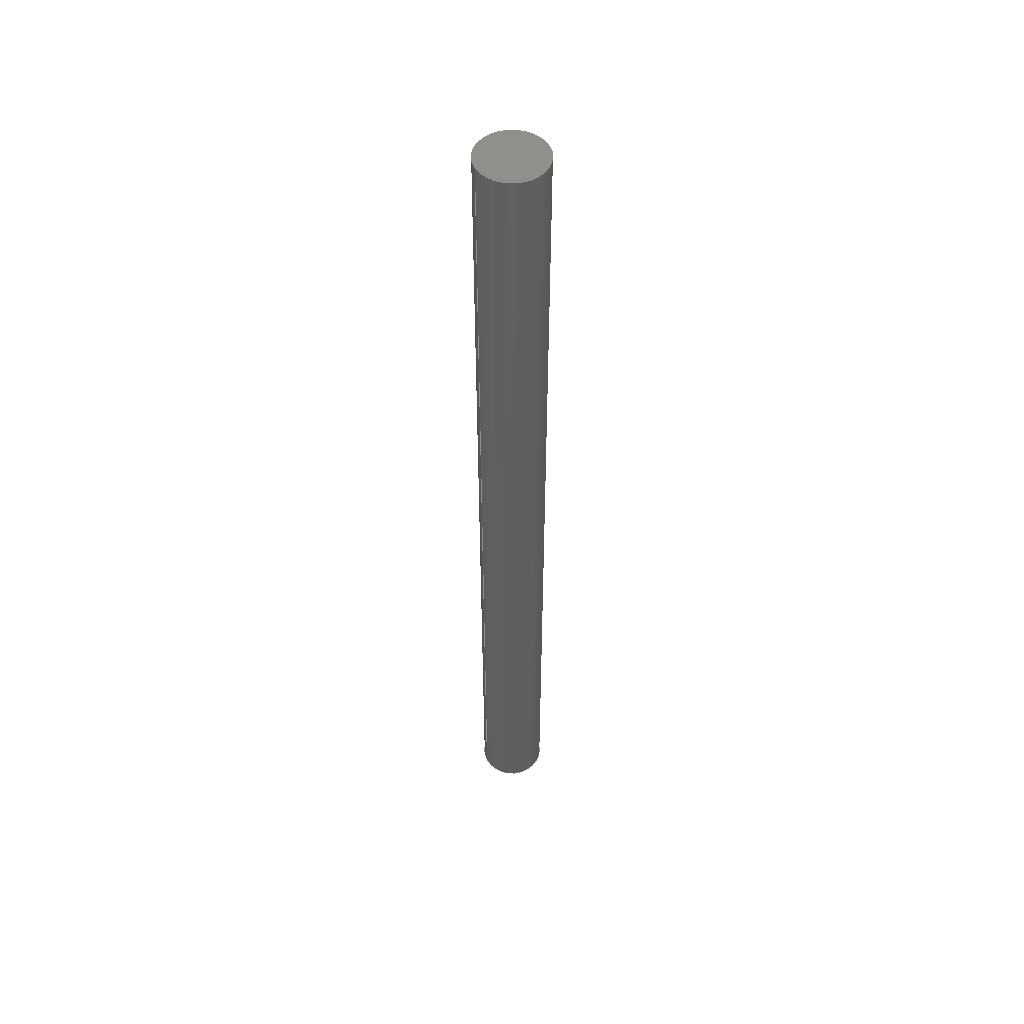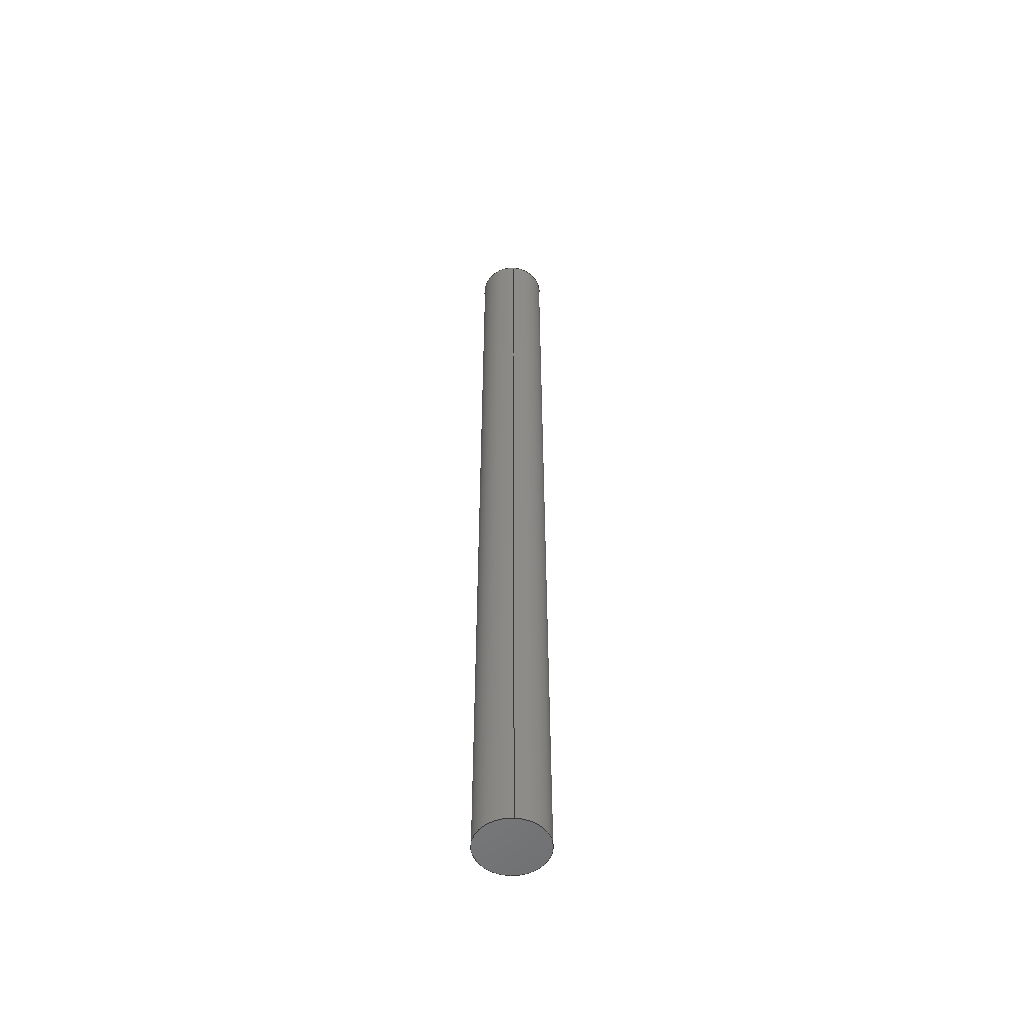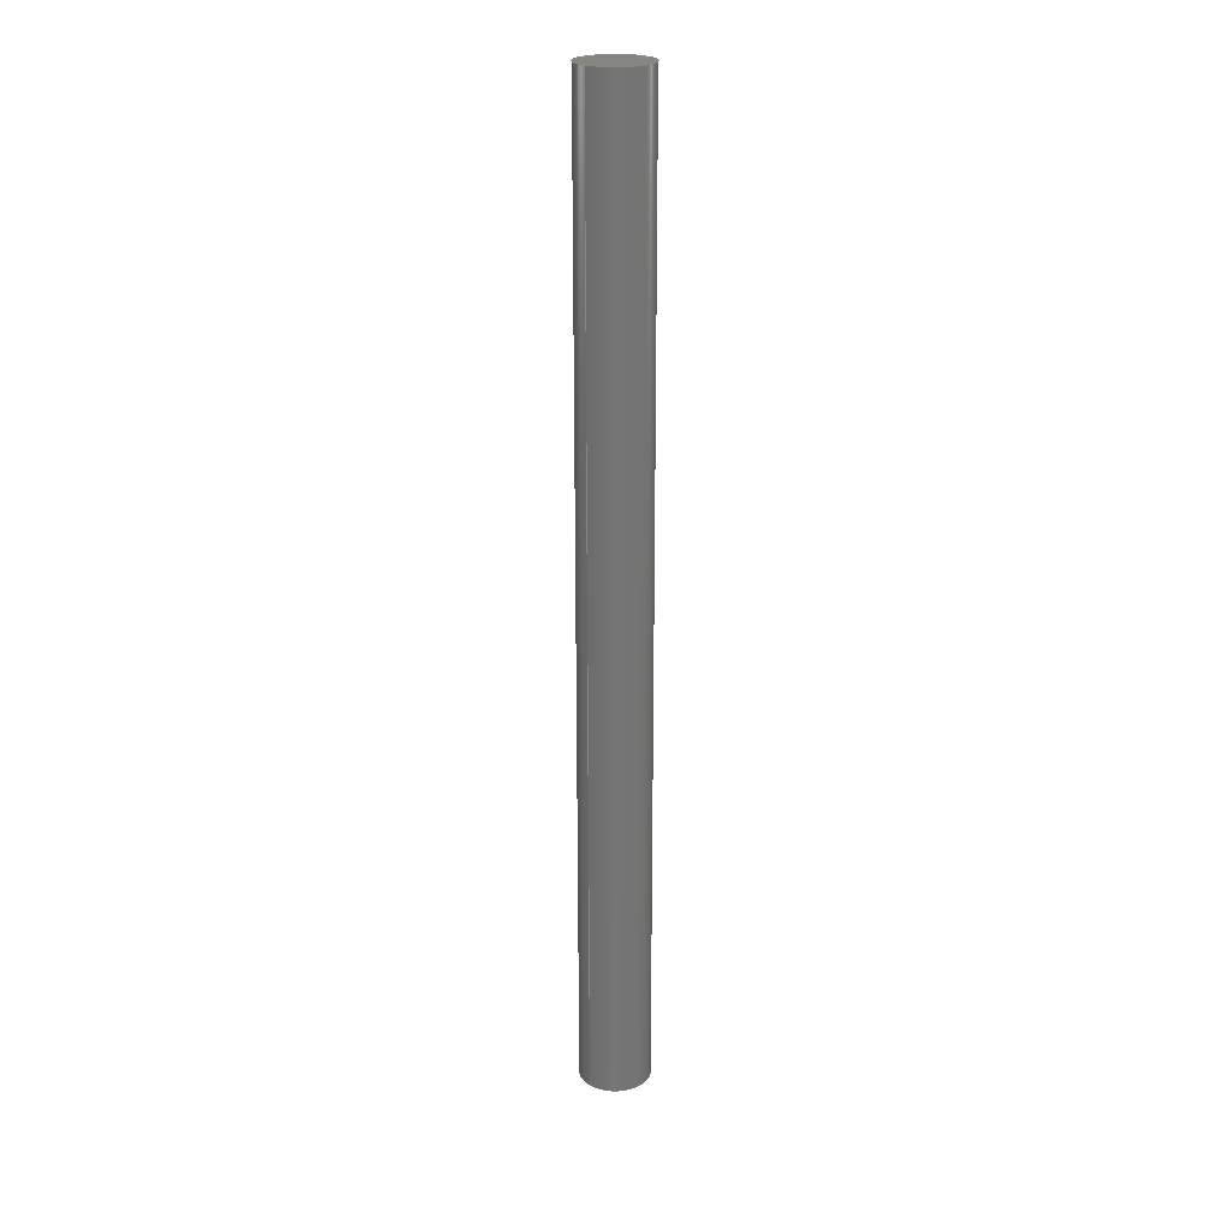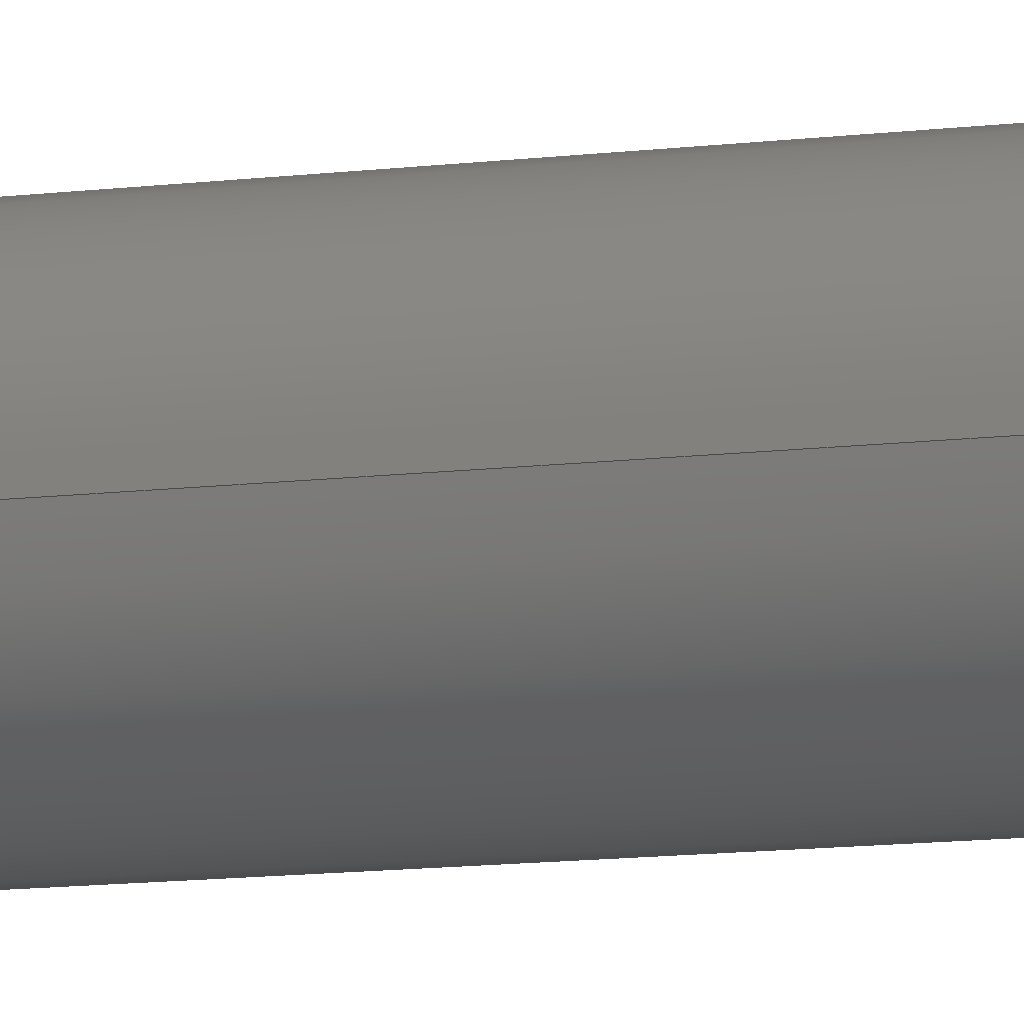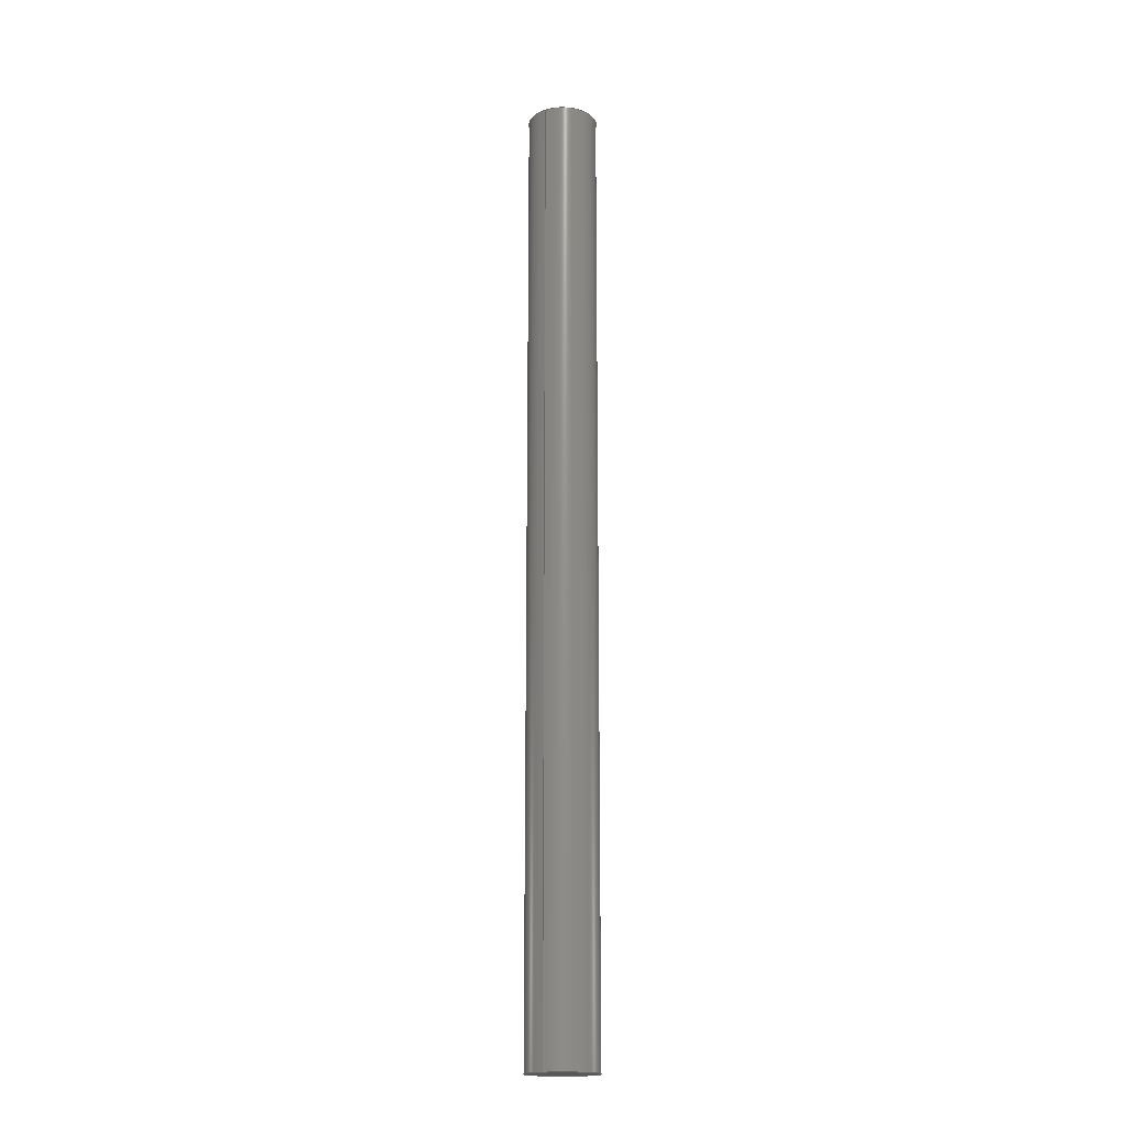
<metadata>
{"format":"step","ext":"step","renderer":"f3d","projection":"perspective","resolution":1024,"background":"white","views":[{"elev":50.8,"azim":153.9,"up":"+Z"},{"elev":-53.9,"azim":87.1,"up":"+Z"},{"elev":22.6,"azim":-46.9,"up":"+Z"},{"elev":-6.2,"azim":119.7,"up":"+Y"},{"elev":-17.7,"azim":119.6,"up":"+Z"}]}
</metadata>
<code>
ISO-10303-21;
DATA;
#1 = VERTEX_POINT ( 'NONE', #171 ) ;
#2 = AXIS2_PLACEMENT_3D ( 'NONE', #163, #41, #81 ) ;
#3 = COORDINATED_UNIVERSAL_TIME_OFFSET ( 5, 30, .AHEAD. ) ;
#4 = AXIS2_PLACEMENT_3D ( 'NONE', #55, #56, #42 ) ;
#5 = AXIS2_PLACEMENT_3D ( 'NONE', #78, #50, #103 ) ;
#6 = DIRECTION ( 'NONE',  ( 1, 0, -0 ) ) ;
#7 = CC_DESIGN_DATE_AND_TIME_ASSIGNMENT ( #36, #39, ( #70 ) ) ;
#8 = CARTESIAN_POINT ( 'NONE',  ( 3, 0, 41.25 ) ) ;
#9 = APPLICATION_CONTEXT ( 'configuration controlled 3d designs of mechanical parts and assemblies' ) ;
#10 =( GEOMETRIC_REPRESENTATION_CONTEXT ( 3 ) GLOBAL_UNCERTAINTY_ASSIGNED_CONTEXT ( ( #52 ) ) GLOBAL_UNIT_ASSIGNED_CONTEXT ( ( #108, #147, #79 ) ) REPRESENTATION_CONTEXT ( 'NONE', 'WORKASPACE' ) );
#11 = DIRECTION ( 'NONE',  ( 1, 0, 0 ) ) ;
#12 = CC_DESIGN_PERSON_AND_ORGANIZATION_ASSIGNMENT ( #33, #24, ( #61 ) ) ;
#13 = DIRECTION ( 'NONE',  ( 0, 0, 1 ) ) ;
#14 = CALENDAR_DATE ( 2018, 13, 9 ) ;
#15 = EDGE_CURVE ( 'NONE', #161, #1, #94, .T. ) ;
#16 = PRODUCT_DEFINITION_SHAPE ( 'NONE', 'NONE',  #70 ) ;
#17 = ORIENTED_EDGE ( 'NONE', *, *, #159, .T. ) ;
#18 = ADVANCED_FACE ( 'NONE', ( #110 ), #80, .T. ) ;
#19 = APPROVAL_PERSON_ORGANIZATION ( #151, #111, #76 ) ;
#20 = PRODUCT ( 'motor axle_Default_sldprt', 'motor axle_Default_sldprt', '', ( #28 ) ) ;
#21 = CYLINDRICAL_SURFACE ( 'NONE', #155, 3 ) ;
#22 = DIRECTION ( 'NONE',  ( 1, 0, 0 ) ) ;
#23 = LOCAL_TIME ( 14, 21, 56, #59 ) ;
#24 = PERSON_AND_ORGANIZATION_ROLE ( 'creator' ) ;
#25 = APPROVAL_STATUS ( 'not_yet_approved' ) ;
#26 = CARTESIAN_POINT ( 'NONE',  ( 0, 0, 41.25 ) ) ;
#27 = APPLICATION_PROTOCOL_DEFINITION ( 'international standard', 'config_control_design', 1994, #9 ) ;
#28 = MECHANICAL_CONTEXT ( 'NONE', #173, 'mechanical' ) ;
#29 = PERSON_AND_ORGANIZATION ( #107, #123 ) ;
#30 = PRODUCT_RELATED_PRODUCT_CATEGORY ( 'detail', '', ( #20 ) ) ;
#31 = LINE ( 'NONE', #63, #49 ) ;
#32 = ADVANCED_FACE ( 'NONE', ( #46 ), #21, .T. ) ;
#33 = PERSON_AND_ORGANIZATION ( #107, #123 ) ;
#34 = EDGE_LOOP ( 'NONE', ( #89, #17 ) ) ;
#35 = EDGE_CURVE ( 'NONE', #157, #161, #72, .T. ) ;
#36 = DATE_AND_TIME ( #165, #62 ) ;
#37 = CALENDAR_DATE ( 2018, 13, 9 ) ;
#38 = DIRECTION ( 'NONE',  ( 0, 0, 1 ) ) ;
#39 = DATE_TIME_ROLE ( 'creation_date' ) ;
#40 = APPROVAL_DATE_TIME ( #71, #90 ) ;
#41 = DIRECTION ( 'NONE',  ( 0, 0, 1 ) ) ;
#42 = DIRECTION ( 'NONE',  ( 1, 0, -0 ) ) ;
#43 = ADVANCED_FACE ( 'NONE', ( #113 ), #77, .T. ) ;
#44 = ORIENTED_EDGE ( 'NONE', *, *, #15, .F. ) ;
#45 = APPROVAL_PERSON_ORGANIZATION ( #172, #93, #175 ) ;
#46 = FACE_OUTER_BOUND ( 'NONE', #169, .T. ) ;
#47 = CIRCLE ( 'NONE', #135, 3 ) ;
#48 = LOCAL_TIME ( 14, 21, 56, #162 ) ;
#49 = VECTOR ( 'NONE', #144, 1000 ) ;
#50 = DIRECTION ( 'NONE',  ( 0, 0, 1 ) ) ;
#51 = PERSON_AND_ORGANIZATION_ROLE ( 'design_supplier' ) ;
#52 = UNCERTAINTY_MEASURE_WITH_UNIT (LENGTH_MEASURE( 1e-05 ), #108, 'distance_accuracy_value', 'NONE');
#53 = APPROVAL_DATE_TIME ( #121, #111 ) ;
#54 = AXIS2_PLACEMENT_3D ( 'NONE', #114, #160, #74 ) ;
#55 = CARTESIAN_POINT ( 'NONE',  ( 0, 0, -41.25 ) ) ;
#56 = DIRECTION ( 'NONE',  ( 0, 0, 1 ) ) ;
#57 = DIRECTION ( 'NONE',  ( 1, 0, 0 ) ) ;
#58 = ORIENTED_EDGE ( 'NONE', *, *, #15, .T. ) ;
#59 = COORDINATED_UNIVERSAL_TIME_OFFSET ( 5, 30, .AHEAD. ) ;
#60 = VERTEX_POINT ( 'NONE', #8 ) ;
#61 = PRODUCT_DEFINITION_FORMATION_WITH_SPECIFIED_SOURCE ( 'ANY', '', #20, .NOT_KNOWN. ) ;
#62 = LOCAL_TIME ( 14, 21, 56, #3 ) ;
#63 = CARTESIAN_POINT ( 'NONE',  ( 3, 0, -41.25 ) ) ;
#64 = SECURITY_CLASSIFICATION_LEVEL ( 'unclassified' ) ;
#65 = CARTESIAN_POINT ( 'NONE',  ( 0, 0, -41.25 ) ) ;
#66 = DIRECTION ( 'NONE',  ( 1, 0, 0 ) ) ;
#67 = COORDINATED_UNIVERSAL_TIME_OFFSET ( 5, 30, .AHEAD. ) ;
#68 = ORIENTED_EDGE ( 'NONE', *, *, #125, .F. ) ;
#69 = DIRECTION ( 'NONE',  ( 0, 0, 1 ) ) ;
#70 = PRODUCT_DEFINITION ( 'UNKNOWN', '', #61, #133 ) ;
#71 = DATE_AND_TIME ( #102, #139 ) ;
#72 = CIRCLE ( 'NONE', #5, 3 ) ;
#73 = ORIENTED_EDGE ( 'NONE', *, *, #97, .F. ) ;
#74 = DIRECTION ( 'NONE',  ( 1, 0, 0 ) ) ;
#75 = ORIENTED_EDGE ( 'NONE', *, *, #35, .T. ) ;
#76 = APPROVAL_ROLE ( '' ) ;
#77 = PLANE ( 'NONE',  #140 ) ;
#78 = CARTESIAN_POINT ( 'NONE',  ( 0, 0, -41.25 ) ) ;
#79 =( NAMED_UNIT ( * ) SI_UNIT ( $, .STERADIAN. ) SOLID_ANGLE_UNIT ( ) );
#80 = CYLINDRICAL_SURFACE ( 'NONE', #54, 3 ) ;
#81 = DIRECTION ( 'NONE',  ( 1, 0, 0 ) ) ;
#82 = APPROVAL_ROLE ( '' ) ;
#83 = APPROVAL_STATUS ( 'not_yet_approved' ) ;
#84 = DIRECTION ( 'NONE',  ( 0, 0, 1 ) ) ;
#85 = APPROVAL_DATE_TIME ( #164, #93 ) ;
#86 = CC_DESIGN_PERSON_AND_ORGANIZATION_ASSIGNMENT ( #134, #132, ( #70 ) ) ;
#87 = ORIENTED_EDGE ( 'NONE', *, *, #125, .T. ) ;
#88 = CC_DESIGN_APPROVAL ( #111, ( #148 ) ) ;
#89 = ORIENTED_EDGE ( 'NONE', *, *, #166, .T. ) ;
#90 = APPROVAL ( #92, 'UNSPECIFIED' ) ;
#91 = VECTOR ( 'NONE', #142, 1000 ) ;
#92 = APPROVAL_STATUS ( 'not_yet_approved' ) ;
#93 = APPROVAL ( #83, 'UNSPECIFIED' ) ;
#94 = LINE ( 'NONE', #127, #91 ) ;
#95 = CARTESIAN_POINT ( 'NONE',  ( -3, 3.674e-16, -41.25 ) ) ;
#96 = CC_DESIGN_PERSON_AND_ORGANIZATION_ASSIGNMENT ( #153, #104, ( #20 ) ) ;
#97 = EDGE_CURVE ( 'NONE', #157, #60, #31, .T. ) ;
#98 = COORDINATED_UNIVERSAL_TIME_OFFSET ( 5, 30, .AHEAD. ) ;
#99 = CC_DESIGN_APPROVAL ( #90, ( #61 ) ) ;
#100 = ORIENTED_EDGE ( 'NONE', *, *, #35, .F. ) ;
#101 = ADVANCED_BREP_SHAPE_REPRESENTATION ( 'motor axle_Default_sldprt', ( #128, #2 ), #10 ) ;
#102 = CALENDAR_DATE ( 2018, 13, 9 ) ;
#103 = DIRECTION ( 'NONE',  ( 1, 0, 0 ) ) ;
#104 = PERSON_AND_ORGANIZATION_ROLE ( 'design_owner' ) ;
#105 = PERSON_AND_ORGANIZATION ( #107, #123 ) ;
#106 = AXIS2_PLACEMENT_3D ( 'NONE', #26, #84, #57 ) ;
#107 = PERSON ( 'UNSPECIFIED', 'UNSPECIFIED', 'UNSPECIFIED', ('UNSPECIFIED'), ('UNSPECIFIED'), ('UNSPECIFIED') ) ;
#108 =( LENGTH_UNIT ( ) NAMED_UNIT ( * ) SI_UNIT ( .MILLI., .METRE. ) );
#109 = CC_DESIGN_DATE_AND_TIME_ASSIGNMENT ( #116, #146, ( #148 ) ) ;
#110 = FACE_OUTER_BOUND ( 'NONE', #122, .T. ) ;
#111 = APPROVAL ( #25, 'UNSPECIFIED' ) ;
#112 = EDGE_LOOP ( 'NONE', ( #100, #68 ) ) ;
#113 = FACE_OUTER_BOUND ( 'NONE', #34, .T. ) ;
#114 = CARTESIAN_POINT ( 'NONE',  ( 0, 0, -41.25 ) ) ;
#115 = CARTESIAN_POINT ( 'NONE',  ( 0, 0, 41.25 ) ) ;
#116 = DATE_AND_TIME ( #37, #168 ) ;
#117 = APPLICATION_PROTOCOL_DEFINITION ( 'international standard', 'config_control_design', 1994, #173 ) ;
#118 = CARTESIAN_POINT ( 'NONE',  ( 0, 0, -41.25 ) ) ;
#119 = SHAPE_DEFINITION_REPRESENTATION ( #16, #101 ) ;
#120 = CIRCLE ( 'NONE', #152, 3 ) ;
#121 = DATE_AND_TIME ( #14, #48 ) ;
#122 = EDGE_LOOP ( 'NONE', ( #44, #87, #149, #137 ) ) ;
#123 = ORGANIZATION ( 'UNSPECIFIED', 'UNSPECIFIED', '' ) ;
#124 = DIRECTION ( 'NONE',  ( 0, 0, 1 ) ) ;
#125 = EDGE_CURVE ( 'NONE', #161, #157, #47, .T. ) ;
#126 = PERSON_AND_ORGANIZATION_ROLE ( 'classification_officer' ) ;
#127 = CARTESIAN_POINT ( 'NONE',  ( -3, 3.674e-16, -41.25 ) ) ;
#128 = MANIFOLD_SOLID_BREP ( 'Boss-Extrude1', #145 ) ;
#129 = PLANE ( 'NONE',  #4 ) ;
#130 = CARTESIAN_POINT ( 'NONE',  ( 0, 0, 41.25 ) ) ;
#131 = APPROVAL_PERSON_ORGANIZATION ( #29, #90, #82 ) ;
#132 = PERSON_AND_ORGANIZATION_ROLE ( 'creator' ) ;
#133 = DESIGN_CONTEXT ( 'detailed design', #9, 'design' ) ;
#134 = PERSON_AND_ORGANIZATION ( #107, #123 ) ;
#135 = AXIS2_PLACEMENT_3D ( 'NONE', #118, #69, #11 ) ;
#136 = CC_DESIGN_APPROVAL ( #93, ( #70 ) ) ;
#137 = ORIENTED_EDGE ( 'NONE', *, *, #159, .F. ) ;
#138 = CC_DESIGN_PERSON_AND_ORGANIZATION_ASSIGNMENT ( #105, #51, ( #61 ) ) ;
#139 = LOCAL_TIME ( 14, 21, 56, #98 ) ;
#140 = AXIS2_PLACEMENT_3D ( 'NONE', #115, #38, #6 ) ;
#141 = CIRCLE ( 'NONE', #106, 3 ) ;
#142 = DIRECTION ( 'NONE',  ( 0, 0, 1 ) ) ;
#143 = CC_DESIGN_SECURITY_CLASSIFICATION ( #148, ( #61 ) ) ;
#144 = DIRECTION ( 'NONE',  ( 0, 0, 1 ) ) ;
#145 = CLOSED_SHELL ( 'NONE', ( #32, #18, #150, #43 ) ) ;
#146 = DATE_TIME_ROLE ( 'classification_date' ) ;
#147 =( NAMED_UNIT ( * ) PLANE_ANGLE_UNIT ( ) SI_UNIT ( $, .RADIAN. ) );
#148 = SECURITY_CLASSIFICATION ( '', '', #64 ) ;
#149 = ORIENTED_EDGE ( 'NONE', *, *, #97, .T. ) ;
#150 = ADVANCED_FACE ( 'NONE', ( #167 ), #129, .F. ) ;
#151 = PERSON_AND_ORGANIZATION ( #107, #123 ) ;
#152 = AXIS2_PLACEMENT_3D ( 'NONE', #130, #13, #66 ) ;
#153 = PERSON_AND_ORGANIZATION ( #107, #123 ) ;
#154 = CALENDAR_DATE ( 2018, 13, 9 ) ;
#155 = AXIS2_PLACEMENT_3D ( 'NONE', #65, #124, #22 ) ;
#156 = ORIENTED_EDGE ( 'NONE', *, *, #166, .F. ) ;
#157 = VERTEX_POINT ( 'NONE', #170 ) ;
#158 = CC_DESIGN_PERSON_AND_ORGANIZATION_ASSIGNMENT ( #174, #126, ( #148 ) ) ;
#159 = EDGE_CURVE ( 'NONE', #1, #60, #141, .T. ) ;
#160 = DIRECTION ( 'NONE',  ( 0, 0, 1 ) ) ;
#161 = VERTEX_POINT ( 'NONE', #95 ) ;
#162 = COORDINATED_UNIVERSAL_TIME_OFFSET ( 5, 30, .AHEAD. ) ;
#163 = CARTESIAN_POINT ( 'NONE',  ( 0, 0, 0 ) ) ;
#164 = DATE_AND_TIME ( #154, #23 ) ;
#165 = CALENDAR_DATE ( 2018, 13, 9 ) ;
#166 = EDGE_CURVE ( 'NONE', #60, #1, #120, .T. ) ;
#167 = FACE_OUTER_BOUND ( 'NONE', #112, .T. ) ;
#168 = LOCAL_TIME ( 14, 21, 56, #67 ) ;
#169 = EDGE_LOOP ( 'NONE', ( #75, #58, #156, #73 ) ) ;
#170 = CARTESIAN_POINT ( 'NONE',  ( 3, 0, -41.25 ) ) ;
#171 = CARTESIAN_POINT ( 'NONE',  ( -3, 3.674e-16, 41.25 ) ) ;
#172 = PERSON_AND_ORGANIZATION ( #107, #123 ) ;
#173 = APPLICATION_CONTEXT ( 'configuration controlled 3d designs of mechanical parts and assemblies' ) ;
#174 = PERSON_AND_ORGANIZATION ( #107, #123 ) ;
#175 = APPROVAL_ROLE ( '' ) ;
ENDSEC;
END-ISO-10303-21;

</code>
